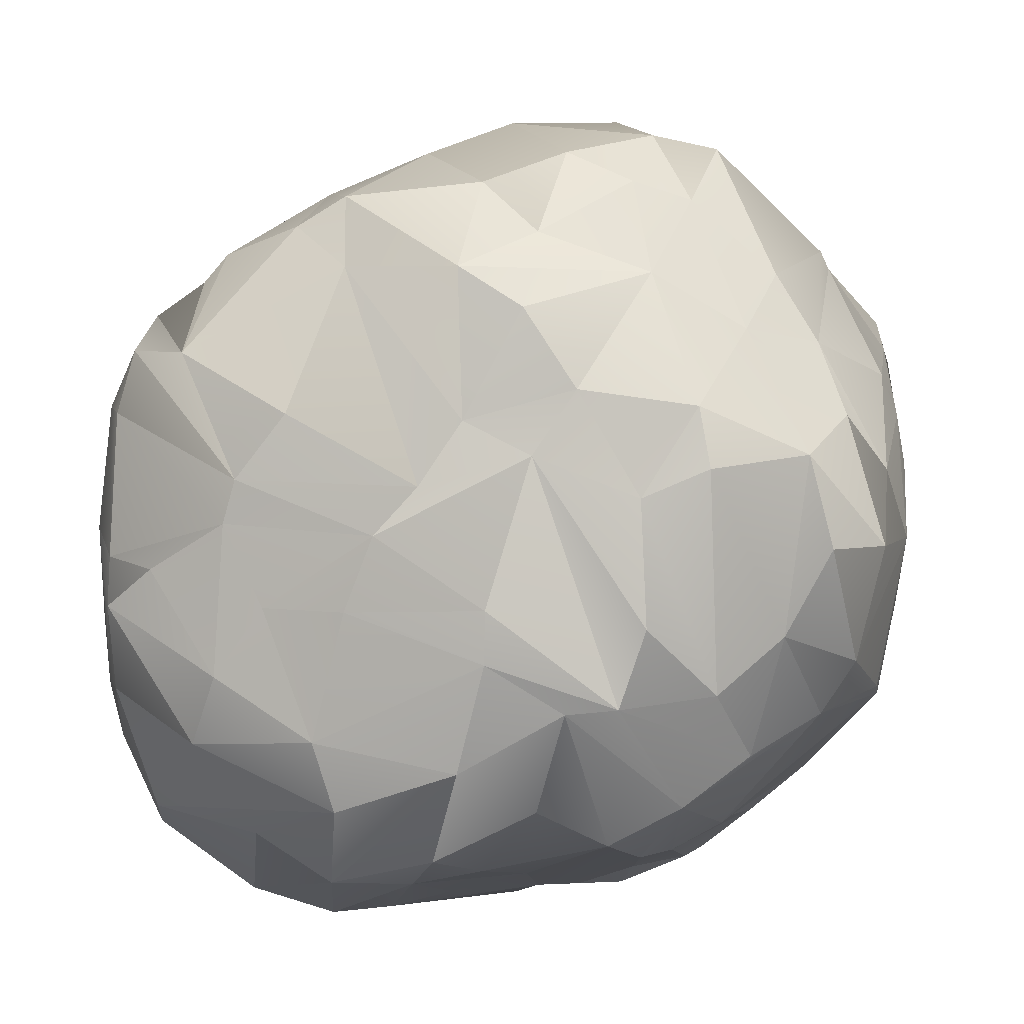
<metadata>
{"format":"obj","ext":"obj","renderer":"f3d","projection":"perspective","resolution":1024,"background":"white","views":[{"elev":23.5,"azim":86.1,"up":"+Z"}]}
</metadata>
<code>
v -309.5 -217.8 209.1
v -161 -383.8 209.9
v -389.6 -126.8 300.2
v -393.6 -11.72 238.2
v -327.9 -137.9 192
v -252.4 35.07 82.5
v -161.6 -31.83 37.59
v -249.5 -372.1 258
v 95.96 -420 146.9
v 20.56 -544 290.6
v 90.77 -251.1 61.52
v 231.3 -493.7 155.4
v 57.85 70.07 21.08
v 298.9 -230.1 96.99
v 173.2 -144.6 50.11
v 199.4 -9.452 56.21
v 196.5 -377.4 102.2
v 316.9 18.2 139.8
v 505.6 -199.3 265.4
v 369.7 -131 166.1
v 311.2 -329 97.17
v -338.5 105.6 157.1
v -536 210.4 325.1
v -250.1 324.6 148.8
v -382.1 283 227.6
v 50.96 356.2 109.7
v -100 413.6 149.2
v -133.8 208.6 72.56
v 158.3 320.6 110.1
v -61.63 143 38.36
v 194.4 173.9 65.29
v 293.3 90.41 125.5
v 242.6 278.5 141.7
v 257.9 476.3 320.9
v 272.2 385.5 247.7
v 452.6 322.5 341.5
v 312.2 181.9 167
v 548.9 162 325.8
v -390.1 -350.5 1068
v -267.1 -278.7 1146
v 20.02 -301.1 1271
v -194.1 -382.2 1128
v -9.368 -2.829 1377
v -76.24 -137.7 1310
v -376.2 -224.7 1118
v 105.8 -355.2 1245
v 443 -377.3 1057
v 390.9 -112.9 1268
v 514.5 -113.6 1067
v 229.7 -65.65 1350
v -337.8 84.2 1150
v -344.4 263.9 1095
v -129 180.1 1342
v -193.5 288.1 1257
v -198.9 81.22 1288
v -128.9 465 1164
v 51.23 219.1 1369
v -61.44 340.4 1312
v 453.2 -18.9 1223
v 370.1 182.6 1244
v 235 396.8 1191
v 375.3 330.2 1152
v 55.77 500.5 1168
v 184.2 266 1300
v -367.4 -263.1 386.7
v -255.4 -487.1 445.9
v -383.8 -309.7 490
v -48.19 -521.5 303.8
v -160.9 -544.4 427.6
v 70.87 -663.5 495.7
v -165.2 -625.5 624.7
v -289.4 -532 602.1
v -296.2 -570 812.9
v 25.21 -674.6 617.2
v -330.1 -401.2 470.7
v -414.1 -486.9 808.1
v 159.3 -616.5 317.4
v 229.5 -623 310
v 356.1 -604.3 312.5
v 556.9 -535 560.8
v 545.3 -498 668.5
v 383 -662.9 571.8
v 341.4 -671.5 697.7
v 269.4 -682.8 527.9
v 305.6 -663.6 447.2
v 188.7 -692.5 612.4
v -258.5 -546.1 969.7
v -459 -425.1 946.4
v -100.2 -659.4 742.5
v -207.8 -606 888.2
v -243.4 -519.4 1015
v -138.5 -518.9 1074
v 21.56 -674.3 866.8
v 334 -663.7 780.6
v 226 -687.7 785.3
v 214.3 -648.6 976.2
v 103.2 -667 944.9
v 99.56 -624.3 1040
v -12.81 -592.5 1059
v 435.1 -593.6 802.4
v 251.1 -539.2 1089
v 6.944 -471.4 1169
v 405.1 -456.9 208.5
v 584.5 -442.1 415.1
v 520.1 -329 282.2
v 425.6 -604.2 380.5
v 504 -14.57 277.2
v 633.4 -170.8 380.8
v 584.6 -91.07 332.8
v 670.4 -13.19 483.9
v 684.9 -134.8 562.4
v 628.4 -350.9 594
v 645.6 -320.1 481.5
v 617.4 103 389.1
v 555.5 290.7 388.7
v 426.2 230 265.2
v 565.4 438.1 583.3
v 641.6 262.5 659.3
v 668.7 -91.44 736.4
v 671.4 110 656
v 678.4 28.52 654.2
v 626.1 217.4 458.2
v 611.1 322.9 537.3
v 560.4 -251.1 903.8
v 535.9 -420.7 778.7
v 587.5 -297.5 791.6
v 456.6 -456.7 957.5
v 472.1 -476.9 891.8
v 553.7 -12.94 1024
v 650 -88.92 817.4
v 550.8 -182.5 977.6
v 271.3 -281.6 1231
v 666.1 150.2 786
v 589.9 249.9 1010
v 612 144.2 975.2
v 567.9 444.3 863.8
v 544.5 493.6 662.3
v 513.2 411.6 997.2
v 618.5 366.4 744
v 525 56.17 1117
v 542 236.8 1092
v 126.6 506.5 255.9
v 12.35 538.7 236.2
v 16 615 372.9
v -183.8 654 525.1
v 15.54 643.7 578.9
v 59.11 668.6 706.1
v 285.1 587.5 468.9
v 142.6 642.5 574.8
v 260.4 627 741.8
v -25.07 629.4 448.7
v 411.9 558 548.3
v -252.2 500.3 216.8
v -62.47 615.8 334
v -168.6 604 305.6
v -342.5 556.3 364.7
v -560.5 447 589.8
v -307.7 611 453.8
v -405.2 580.6 543.2
v -197.6 683 705
v -277 676.2 702.9
v -413.1 619.2 820
v 477.8 543.6 826.3
v 137 625.8 908
v 134.6 597.1 979.6
v -98.08 544.6 1087
v 298.8 457 1099
v 398.3 488.6 1015
v 353.8 566.1 902.8
v -27.97 681.4 751.8
v -324.4 568.1 982.2
v -109.9 635.7 982.3
v -200.3 679.1 876.7
v 14.94 623.6 981.4
v -390.7 384.1 1016
v -292.5 474.8 1053
v -484.9 435.1 350.8
v -571 387.8 427.5
v -484.5 494.6 477.4
v -601.6 245.7 387.3
v -507.9 55.84 358.2
v -641.4 111.3 504.4
v -675.2 150 743.4
v -635.6 281.2 494.8
v -654.5 290.7 704.2
v -476.2 562.5 664.5
v -617 352.5 782.7
v -419.2 -148.6 408
v -492.3 -131.6 514.6
v -571.6 15.14 471
v -501.8 -369 754.3
v -539.6 -298.6 756.4
v -412.2 -249 496.6
v -645 -71.59 709.4
v -564.7 -183.1 659
v -610.8 -167.2 748.7
v -520 452.6 899
v -667.7 73.7 779.3
v -557 66.63 971.2
v -581.4 208.2 932.3
v -450.2 250.9 1026
v -497.5 154.3 1019
v -585.6 -103.8 920
v -491.8 -238.9 1009
v -526.4 -159.3 991
v -381.9 25.68 1130
v -88.63 -220.2 1263
v -181.4 -75.86 1235
v -280 7.569 1206
v 347.8 11.24 1305
v 162.2 70.45 1376
v 106.8 -276.5 1294
v 199.8 171.1 1338
v -31.33 -303.8 110.7
v -20.55 -1.467 13.01
v -154 -152.4 53.49
f 1 8 65
f 1 2 8
f 4 6 3
f 3 6 5
f 6 7 5
f 7 1 5
f 216 1 7
f 2 214 9
f 216 2 1
f 10 9 17
f 10 17 77
f 214 17 9
f 11 17 214
f 21 12 17
f 13 15 215
f 13 16 15
f 16 18 14
f 21 17 16
f 17 11 15
f 16 17 15
f 16 14 21
f 14 20 19
f 20 18 107
f 14 19 21
f 20 14 18
f 103 12 21
f 21 19 105
f 181 22 4
f 23 22 181
f 23 25 22
f 6 22 24
f 22 6 4
f 156 22 25
f 153 24 156
f 156 24 22
f 27 28 24
f 24 153 27
f 28 30 7
f 7 30 13
f 215 7 13
f 7 6 28
f 28 6 24
f 27 26 28
f 31 13 29
f 13 30 29
f 28 26 30
f 30 26 29
f 31 29 33
f 32 13 31
f 13 18 16
f 27 143 26
f 143 142 26
f 142 34 26
f 33 29 35
f 29 34 35
f 29 26 34
f 116 33 35
f 32 18 13
f 33 37 31
f 37 32 31
f 33 116 37
f 116 38 37
f 114 37 38
f 40 39 42
f 39 92 42
f 39 40 45
f 42 102 41
f 41 40 42
f 43 55 44
f 40 41 207
f 44 207 41
f 40 206 45
f 46 41 102
f 102 101 46
f 132 212 46
f 212 41 46
f 46 101 132
f 47 132 101
f 132 48 212
f 49 48 132
f 211 43 50
f 43 44 50
f 212 50 44
f 44 41 212
f 51 206 55
f 55 206 209
f 52 201 51
f 206 51 202
f 202 51 201
f 43 57 53
f 43 53 55
f 57 54 53
f 54 51 53
f 53 51 55
f 52 54 176
f 56 54 58
f 176 201 52
f 175 201 176
f 54 52 51
f 211 57 43
f 213 57 211
f 213 64 57
f 54 57 58
f 58 57 64
f 60 48 59
f 140 60 59
f 141 60 140
f 64 213 60
f 210 60 213
f 62 138 168
f 167 61 62
f 60 62 64
f 60 141 62
f 138 62 141
f 61 63 58
f 64 62 61
f 61 58 64
f 8 66 65
f 75 67 66
f 65 66 67
f 2 9 68
f 9 10 68
f 10 70 68
f 66 8 69
f 68 69 8
f 68 8 2
f 69 74 71
f 89 71 74
f 72 71 89
f 69 71 66
f 72 66 71
f 68 70 74
f 68 74 69
f 75 73 76
f 72 73 75
f 76 67 75
f 72 75 66
f 17 12 77
f 77 12 78
f 70 78 85
f 85 78 79
f 70 77 78
f 70 10 77
f 78 103 79
f 12 103 78
f 83 80 81
f 80 83 82
f 83 84 82
f 85 79 82
f 79 106 82
f 82 106 113
f 84 86 74
f 74 86 89
f 84 74 70
f 82 84 85
f 84 70 85
f 86 84 95
f 87 76 73
f 87 88 76
f 76 88 191
f 93 90 89
f 90 93 87
f 99 87 93
f 73 90 87
f 90 73 72
f 89 90 72
f 102 42 92
f 91 87 99
f 101 92 99
f 99 92 91
f 92 39 91
f 204 91 39
f 88 91 204
f 88 87 91
f 95 93 86
f 86 93 89
f 97 95 94
f 98 96 127
f 98 97 96
f 94 96 97
f 98 93 97
f 99 93 98
f 95 97 93
f 83 81 100
f 100 81 128
f 100 128 94
f 94 128 96
f 128 127 96
f 95 84 83
f 94 95 83
f 83 100 94
f 98 127 101
f 92 101 102
f 101 99 98
f 21 105 103
f 105 104 103
f 104 106 103
f 79 103 106
f 19 20 107
f 108 19 109
f 109 19 107
f 107 114 109
f 114 110 109
f 109 110 108
f 108 105 19
f 108 121 111
f 121 119 111
f 112 113 111
f 119 112 111
f 105 108 111
f 111 113 105
f 121 108 110
f 80 112 81
f 104 113 106
f 113 112 80
f 82 113 80
f 113 104 105
f 18 114 107
f 122 38 116
f 122 114 38
f 148 115 36
f 116 115 122
f 115 116 36
f 36 116 35
f 137 139 117
f 118 123 139
f 123 117 139
f 117 123 122
f 115 148 117
f 115 117 122
f 120 119 121
f 122 121 114
f 121 110 114
f 118 120 123
f 121 122 120
f 120 122 123
f 125 128 81
f 81 112 125
f 124 125 126
f 112 126 125
f 128 125 124
f 124 127 128
f 126 119 130
f 120 130 119
f 129 124 130
f 119 126 112
f 130 124 126
f 49 140 59
f 59 48 49
f 49 132 131
f 131 124 129
f 131 129 49
f 101 127 47
f 131 127 124
f 47 127 131
f 47 131 132
f 129 120 133
f 120 118 133
f 133 118 135
f 135 118 134
f 139 134 118
f 120 129 130
f 133 135 129
f 139 137 136
f 163 138 136
f 134 139 138
f 136 138 139
f 141 134 138
f 135 141 140
f 129 135 140
f 49 129 140
f 141 135 134
f 35 34 36
f 34 148 36
f 154 151 144
f 143 154 144
f 143 144 142
f 142 144 148
f 34 142 148
f 149 151 146
f 160 147 146
f 146 150 149
f 149 150 148
f 148 144 149
f 146 151 145
f 149 144 151
f 137 117 152
f 148 152 117
f 137 152 150
f 150 152 148
f 27 154 143
f 155 154 27
f 155 27 153
f 156 158 155
f 155 158 154
f 179 156 177
f 155 153 156
f 159 157 187
f 186 159 187
f 162 158 159
f 158 156 179
f 179 159 158
f 157 159 179
f 160 146 145
f 158 145 154
f 145 151 154
f 158 161 145
f 158 162 161
f 160 145 161
f 136 137 163
f 137 150 163
f 169 163 150
f 163 169 168
f 169 150 164
f 150 170 164
f 147 170 150
f 160 170 147
f 170 174 164
f 164 165 169
f 164 174 165
f 147 150 146
f 165 166 167
f 167 166 63
f 63 61 167
f 174 166 165
f 167 62 168
f 138 163 168
f 165 167 169
f 168 169 167
f 173 174 170
f 170 160 173
f 173 161 162
f 160 161 173
f 172 173 171
f 162 171 173
f 174 173 172
f 197 175 186
f 186 175 162
f 162 175 171
f 162 159 186
f 171 175 176
f 58 63 56
f 63 166 56
f 166 174 172
f 171 176 166
f 166 172 171
f 54 56 176
f 56 166 176
f 25 177 156
f 25 23 177
f 180 178 23
f 178 177 23
f 178 179 177
f 4 3 181
f 180 23 181
f 190 181 3
f 190 180 181
f 184 182 183
f 182 194 183
f 178 180 184
f 180 190 182
f 182 184 180
f 157 179 178
f 157 178 184
f 184 183 185
f 184 185 157
f 187 157 185
f 5 188 3
f 5 1 188
f 193 189 188
f 188 189 3
f 189 190 3
f 193 65 67
f 65 193 188
f 1 65 188
f 67 191 192
f 67 76 191
f 195 193 192
f 193 67 192
f 182 195 194
f 195 190 189
f 182 190 195
f 195 189 193
f 192 196 195
f 194 195 196
f 186 187 197
f 200 197 187
f 200 183 198
f 196 198 194
f 194 198 183
f 198 196 203
f 199 200 198
f 203 199 198
f 187 185 200
f 185 183 200
f 202 205 206
f 197 200 199
f 202 201 197
f 199 202 197
f 205 202 199
f 175 197 201
f 192 204 196
f 204 203 196
f 205 203 204
f 205 199 203
f 191 88 204
f 204 192 191
f 39 45 204
f 204 45 205
f 206 205 45
f 208 209 206
f 206 40 207
f 55 208 44
f 55 209 208
f 208 207 44
f 207 208 206
f 50 48 210
f 60 210 48
f 50 212 48
f 211 210 213
f 210 211 50
f 2 216 214
f 11 214 216
f 11 215 15
f 215 216 7
f 215 11 216
f 37 114 32
f 114 18 32
v -309.5 -217.8 209.1
v -161 -383.8 209.9
v -389.6 -126.8 300.2
v -393.6 -11.72 238.2
v -327.9 -137.9 192
v -252.4 35.07 82.5
v -161.6 -31.83 37.59
v -249.5 -372.1 258
v 95.96 -420 146.9
v 20.56 -544 290.6
v 90.77 -251.1 61.52
v 231.3 -493.7 155.4
v 57.85 70.07 21.08
v 298.9 -230.1 96.99
v 173.2 -144.6 50.11
v 199.4 -9.452 56.21
v 196.5 -377.4 102.2
v 316.9 18.2 139.8
v 505.6 -199.3 265.4
v 369.7 -131 166.1
v 311.2 -329 97.17
v -338.5 105.6 157.1
v -536 210.4 325.1
v -250.1 324.6 148.8
v -382.1 283 227.6
v 50.96 356.2 109.7
v -100 413.6 149.2
v -133.8 208.6 72.56
v 158.3 320.6 110.1
v -61.63 143 38.36
v 194.4 173.9 65.29
v 293.3 90.41 125.5
v 242.6 278.5 141.7
v 257.9 476.3 320.9
v 272.2 385.5 247.7
v 452.6 322.5 341.5
v 312.2 181.9 167
v 548.9 162 325.8
v -390.1 -350.5 1068
v -267.1 -278.7 1146
v 20.02 -301.1 1271
v -194.1 -382.2 1128
v -9.368 -2.829 1377
v -76.24 -137.7 1310
v -376.2 -224.7 1118
v 105.8 -355.2 1245
v 443 -377.3 1057
v 390.9 -112.9 1268
v 514.5 -113.6 1067
v 229.7 -65.65 1350
v -337.8 84.2 1150
v -344.4 263.9 1095
v -129 180.1 1342
v -193.5 288.1 1257
v -198.9 81.22 1288
v -128.9 465 1164
v 51.23 219.1 1369
v -61.44 340.4 1312
v 453.2 -18.9 1223
v 370.1 182.6 1244
v 235 396.8 1191
v 375.3 330.2 1152
v 55.77 500.5 1168
v 184.2 266 1300
v -367.4 -263.1 386.7
v -255.4 -487.1 445.9
v -383.8 -309.7 490
v -48.19 -521.5 303.8
v -160.9 -544.4 427.6
v 70.87 -663.5 495.7
v -165.2 -625.5 624.7
v -289.4 -532 602.1
v -296.2 -570 812.9
v 25.21 -674.6 617.2
v -330.1 -401.2 470.7
v -414.1 -486.9 808.1
v 159.3 -616.5 317.4
v 229.5 -623 310
v 356.1 -604.3 312.5
v 556.9 -535 560.8
v 545.3 -498 668.5
v 383 -662.9 571.8
v 341.4 -671.5 697.7
v 269.4 -682.8 527.9
v 305.6 -663.6 447.2
v 188.7 -692.5 612.4
v -258.5 -546.1 969.7
v -459 -425.1 946.4
v -100.2 -659.4 742.5
v -207.8 -606 888.2
v -243.4 -519.4 1015
v -138.5 -518.9 1074
v 21.56 -674.3 866.8
v 334 -663.7 780.6
v 226 -687.7 785.3
v 214.3 -648.6 976.2
v 103.2 -667 944.9
v 99.56 -624.3 1040
v -12.81 -592.5 1059
v 435.1 -593.6 802.4
v 251.1 -539.2 1089
v 6.944 -471.4 1169
v 405.1 -456.9 208.5
v 584.5 -442.1 415.1
v 520.1 -329 282.2
v 425.6 -604.2 380.5
v 504 -14.57 277.2
v 633.4 -170.8 380.8
v 584.6 -91.07 332.8
v 670.4 -13.19 483.9
v 684.9 -134.8 562.4
v 628.4 -350.9 594
v 645.6 -320.1 481.5
v 617.4 103 389.1
v 555.5 290.7 388.7
v 426.2 230 265.2
v 565.4 438.1 583.3
v 641.6 262.5 659.3
v 668.7 -91.44 736.4
v 671.4 110 656
v 678.4 28.52 654.2
v 626.1 217.4 458.2
v 611.1 322.9 537.3
v 560.4 -251.1 903.8
v 535.9 -420.7 778.7
v 587.5 -297.5 791.6
v 456.6 -456.7 957.5
v 472.1 -476.9 891.8
v 553.7 -12.94 1024
v 650 -88.92 817.4
v 550.8 -182.5 977.6
v 271.3 -281.6 1231
v 666.1 150.2 786
v 589.9 249.9 1010
v 612 144.2 975.2
v 567.9 444.3 863.8
v 544.5 493.6 662.3
v 513.2 411.6 997.2
v 618.5 366.4 744
v 525 56.17 1117
v 542 236.8 1092
v 126.6 506.5 255.9
v 12.35 538.7 236.2
v 16 615 372.9
v -183.8 654 525.1
v 15.54 643.7 578.9
v 59.11 668.6 706.1
v 285.1 587.5 468.9
v 142.6 642.5 574.8
v 260.4 627 741.8
v -25.07 629.4 448.7
v 411.9 558 548.3
v -252.2 500.3 216.8
v -62.47 615.8 334
v -168.6 604 305.6
v -342.5 556.3 364.7
v -560.5 447 589.8
v -307.7 611 453.8
v -405.2 580.6 543.2
v -197.6 683 705
v -277 676.2 702.9
v -413.1 619.2 820
v 477.8 543.6 826.3
v 137 625.8 908
v 134.6 597.1 979.6
v -98.08 544.6 1087
v 298.8 457 1099
v 398.3 488.6 1015
v 353.8 566.1 902.8
v -27.97 681.4 751.8
v -324.4 568.1 982.2
v -109.9 635.7 982.3
v -200.3 679.1 876.7
v 14.94 623.6 981.4
v -390.7 384.1 1016
v -292.5 474.8 1053
v -484.9 435.1 350.8
v -571 387.8 427.5
v -484.5 494.6 477.4
v -601.6 245.7 387.3
v -507.9 55.84 358.2
v -641.4 111.3 504.4
v -675.2 150 743.4
v -635.6 281.2 494.8
v -654.5 290.7 704.2
v -476.2 562.5 664.5
v -617 352.5 782.7
v -419.2 -148.6 408
v -492.3 -131.6 514.6
v -571.6 15.14 471
v -501.8 -369 754.3
v -539.6 -298.6 756.4
v -412.2 -249 496.6
v -645 -71.59 709.4
v -564.7 -183.1 659
v -610.8 -167.2 748.7
v -520 452.6 899
v -667.7 73.7 779.3
v -557 66.63 971.2
v -581.4 208.2 932.3
v -450.2 250.9 1026
v -497.5 154.3 1019
v -585.6 -103.8 920
v -491.8 -238.9 1009
v -526.4 -159.3 991
v -381.9 25.68 1130
v -88.63 -220.2 1263
v -181.4 -75.86 1235
v -280 7.569 1206
v 347.8 11.24 1305
v 162.2 70.45 1376
v 106.8 -276.5 1294
v 199.8 171.1 1338
v -31.33 -303.8 110.7
v -20.55 -1.467 13.01
v -154 -152.4 53.49
f 217 224 281
f 217 218 224
f 220 222 219
f 219 222 221
f 222 223 221
f 223 217 221
f 432 217 223
f 218 430 225
f 432 218 217
f 226 225 233
f 226 233 293
f 430 233 225
f 227 233 430
f 237 228 233
f 229 231 431
f 229 232 231
f 232 234 230
f 237 233 232
f 233 227 231
f 232 233 231
f 232 230 237
f 230 236 235
f 236 234 323
f 230 235 237
f 236 230 234
f 319 228 237
f 237 235 321
f 397 238 220
f 239 238 397
f 239 241 238
f 222 238 240
f 238 222 220
f 372 238 241
f 369 240 372
f 372 240 238
f 243 244 240
f 240 369 243
f 244 246 223
f 223 246 229
f 431 223 229
f 223 222 244
f 244 222 240
f 243 242 244
f 247 229 245
f 229 246 245
f 244 242 246
f 246 242 245
f 247 245 249
f 248 229 247
f 229 234 232
f 243 359 242
f 359 358 242
f 358 250 242
f 249 245 251
f 245 250 251
f 245 242 250
f 332 249 251
f 248 234 229
f 249 253 247
f 253 248 247
f 249 332 253
f 332 254 253
f 330 253 254
f 256 255 258
f 255 308 258
f 255 256 261
f 258 318 257
f 257 256 258
f 259 271 260
f 256 257 423
f 260 423 257
f 256 422 261
f 262 257 318
f 318 317 262
f 348 428 262
f 428 257 262
f 262 317 348
f 263 348 317
f 348 264 428
f 265 264 348
f 427 259 266
f 259 260 266
f 428 266 260
f 260 257 428
f 267 422 271
f 271 422 425
f 268 417 267
f 422 267 418
f 418 267 417
f 259 273 269
f 259 269 271
f 273 270 269
f 270 267 269
f 269 267 271
f 268 270 392
f 272 270 274
f 392 417 268
f 391 417 392
f 270 268 267
f 427 273 259
f 429 273 427
f 429 280 273
f 270 273 274
f 274 273 280
f 276 264 275
f 356 276 275
f 357 276 356
f 280 429 276
f 426 276 429
f 278 354 384
f 383 277 278
f 276 278 280
f 276 357 278
f 354 278 357
f 277 279 274
f 280 278 277
f 277 274 280
f 224 282 281
f 291 283 282
f 281 282 283
f 218 225 284
f 225 226 284
f 226 286 284
f 282 224 285
f 284 285 224
f 284 224 218
f 285 290 287
f 305 287 290
f 288 287 305
f 285 287 282
f 288 282 287
f 284 286 290
f 284 290 285
f 291 289 292
f 288 289 291
f 292 283 291
f 288 291 282
f 233 228 293
f 293 228 294
f 286 294 301
f 301 294 295
f 286 293 294
f 286 226 293
f 294 319 295
f 228 319 294
f 299 296 297
f 296 299 298
f 299 300 298
f 301 295 298
f 295 322 298
f 298 322 329
f 300 302 290
f 290 302 305
f 300 290 286
f 298 300 301
f 300 286 301
f 302 300 311
f 303 292 289
f 303 304 292
f 292 304 407
f 309 306 305
f 306 309 303
f 315 303 309
f 289 306 303
f 306 289 288
f 305 306 288
f 318 258 308
f 307 303 315
f 317 308 315
f 315 308 307
f 308 255 307
f 420 307 255
f 304 307 420
f 304 303 307
f 311 309 302
f 302 309 305
f 313 311 310
f 314 312 343
f 314 313 312
f 310 312 313
f 314 309 313
f 315 309 314
f 311 313 309
f 299 297 316
f 316 297 344
f 316 344 310
f 310 344 312
f 344 343 312
f 311 300 299
f 310 311 299
f 299 316 310
f 314 343 317
f 308 317 318
f 317 315 314
f 237 321 319
f 321 320 319
f 320 322 319
f 295 319 322
f 235 236 323
f 324 235 325
f 325 235 323
f 323 330 325
f 330 326 325
f 325 326 324
f 324 321 235
f 324 337 327
f 337 335 327
f 328 329 327
f 335 328 327
f 321 324 327
f 327 329 321
f 337 324 326
f 296 328 297
f 320 329 322
f 329 328 296
f 298 329 296
f 329 320 321
f 234 330 323
f 338 254 332
f 338 330 254
f 364 331 252
f 332 331 338
f 331 332 252
f 252 332 251
f 353 355 333
f 334 339 355
f 339 333 355
f 333 339 338
f 331 364 333
f 331 333 338
f 336 335 337
f 338 337 330
f 337 326 330
f 334 336 339
f 337 338 336
f 336 338 339
f 341 344 297
f 297 328 341
f 340 341 342
f 328 342 341
f 344 341 340
f 340 343 344
f 342 335 346
f 336 346 335
f 345 340 346
f 335 342 328
f 346 340 342
f 265 356 275
f 275 264 265
f 265 348 347
f 347 340 345
f 347 345 265
f 317 343 263
f 347 343 340
f 263 343 347
f 263 347 348
f 345 336 349
f 336 334 349
f 349 334 351
f 351 334 350
f 355 350 334
f 336 345 346
f 349 351 345
f 355 353 352
f 379 354 352
f 350 355 354
f 352 354 355
f 357 350 354
f 351 357 356
f 345 351 356
f 265 345 356
f 357 351 350
f 251 250 252
f 250 364 252
f 370 367 360
f 359 370 360
f 359 360 358
f 358 360 364
f 250 358 364
f 365 367 362
f 376 363 362
f 362 366 365
f 365 366 364
f 364 360 365
f 362 367 361
f 365 360 367
f 353 333 368
f 364 368 333
f 353 368 366
f 366 368 364
f 243 370 359
f 371 370 243
f 371 243 369
f 372 374 371
f 371 374 370
f 395 372 393
f 371 369 372
f 375 373 403
f 402 375 403
f 378 374 375
f 374 372 395
f 395 375 374
f 373 375 395
f 376 362 361
f 374 361 370
f 361 367 370
f 374 377 361
f 374 378 377
f 376 361 377
f 352 353 379
f 353 366 379
f 385 379 366
f 379 385 384
f 385 366 380
f 366 386 380
f 363 386 366
f 376 386 363
f 386 390 380
f 380 381 385
f 380 390 381
f 363 366 362
f 381 382 383
f 383 382 279
f 279 277 383
f 390 382 381
f 383 278 384
f 354 379 384
f 381 383 385
f 384 385 383
f 389 390 386
f 386 376 389
f 389 377 378
f 376 377 389
f 388 389 387
f 378 387 389
f 390 389 388
f 413 391 402
f 402 391 378
f 378 391 387
f 378 375 402
f 387 391 392
f 274 279 272
f 279 382 272
f 382 390 388
f 387 392 382
f 382 388 387
f 270 272 392
f 272 382 392
f 241 393 372
f 241 239 393
f 396 394 239
f 394 393 239
f 394 395 393
f 220 219 397
f 396 239 397
f 406 397 219
f 406 396 397
f 400 398 399
f 398 410 399
f 394 396 400
f 396 406 398
f 398 400 396
f 373 395 394
f 373 394 400
f 400 399 401
f 400 401 373
f 403 373 401
f 221 404 219
f 221 217 404
f 409 405 404
f 404 405 219
f 405 406 219
f 409 281 283
f 281 409 404
f 217 281 404
f 283 407 408
f 283 292 407
f 411 409 408
f 409 283 408
f 398 411 410
f 411 406 405
f 398 406 411
f 411 405 409
f 408 412 411
f 410 411 412
f 402 403 413
f 416 413 403
f 416 399 414
f 412 414 410
f 410 414 399
f 414 412 419
f 415 416 414
f 419 415 414
f 403 401 416
f 401 399 416
f 418 421 422
f 413 416 415
f 418 417 413
f 415 418 413
f 421 418 415
f 391 413 417
f 408 420 412
f 420 419 412
f 421 419 420
f 421 415 419
f 407 304 420
f 420 408 407
f 255 261 420
f 420 261 421
f 422 421 261
f 424 425 422
f 422 256 423
f 271 424 260
f 271 425 424
f 424 423 260
f 423 424 422
f 266 264 426
f 276 426 264
f 266 428 264
f 427 426 429
f 426 427 266
f 218 432 430
f 227 430 432
f 227 431 231
f 431 432 223
f 431 227 432
f 253 330 248
f 330 234 248

</code>
